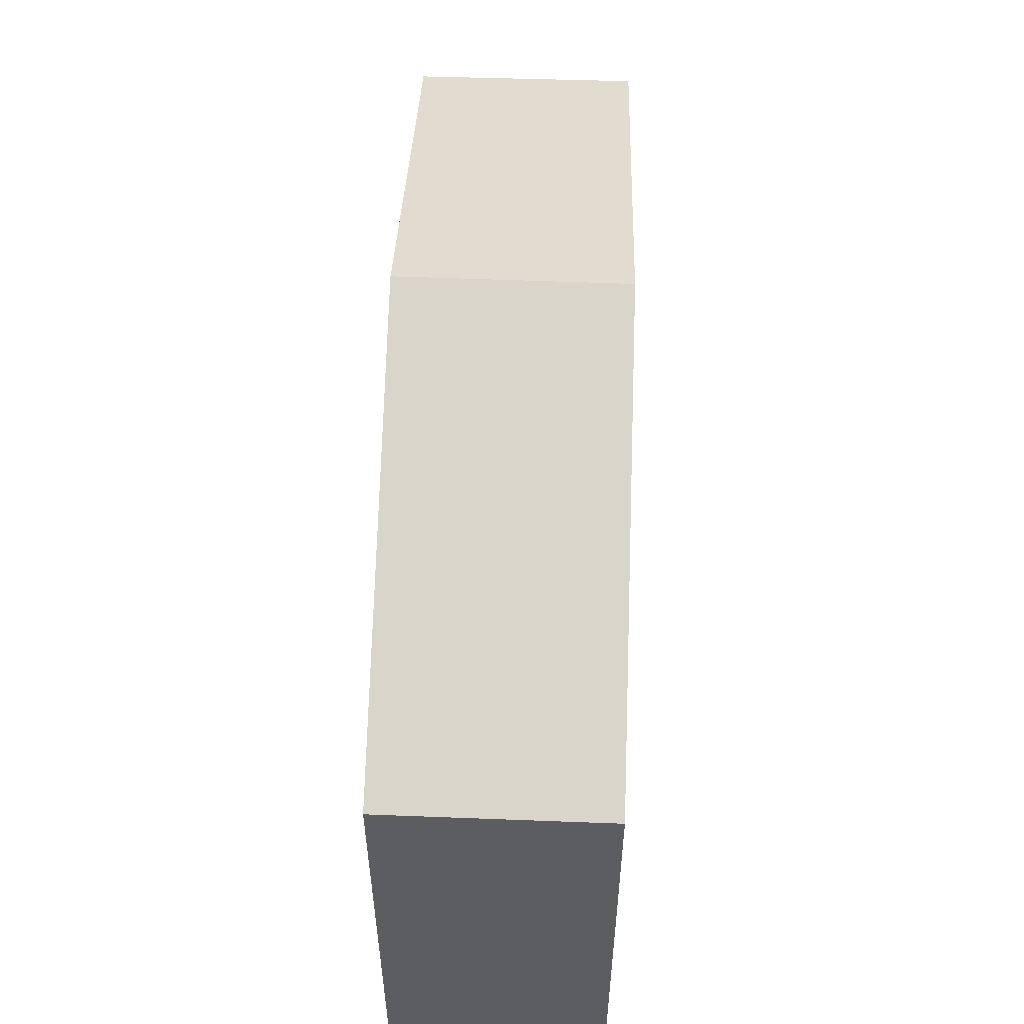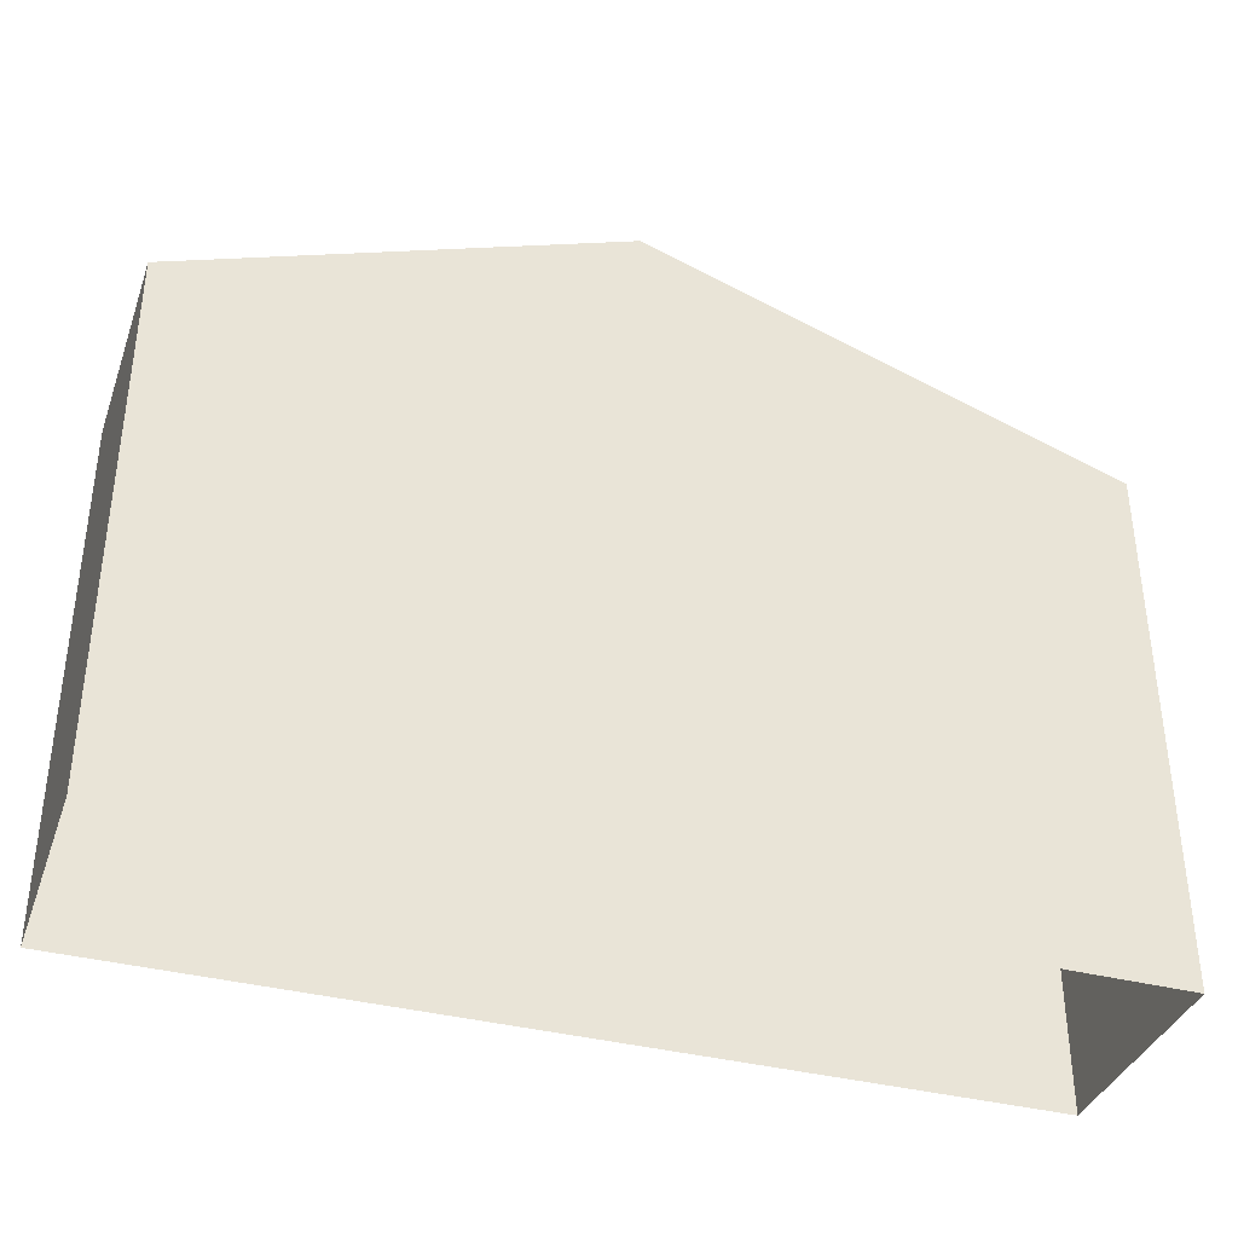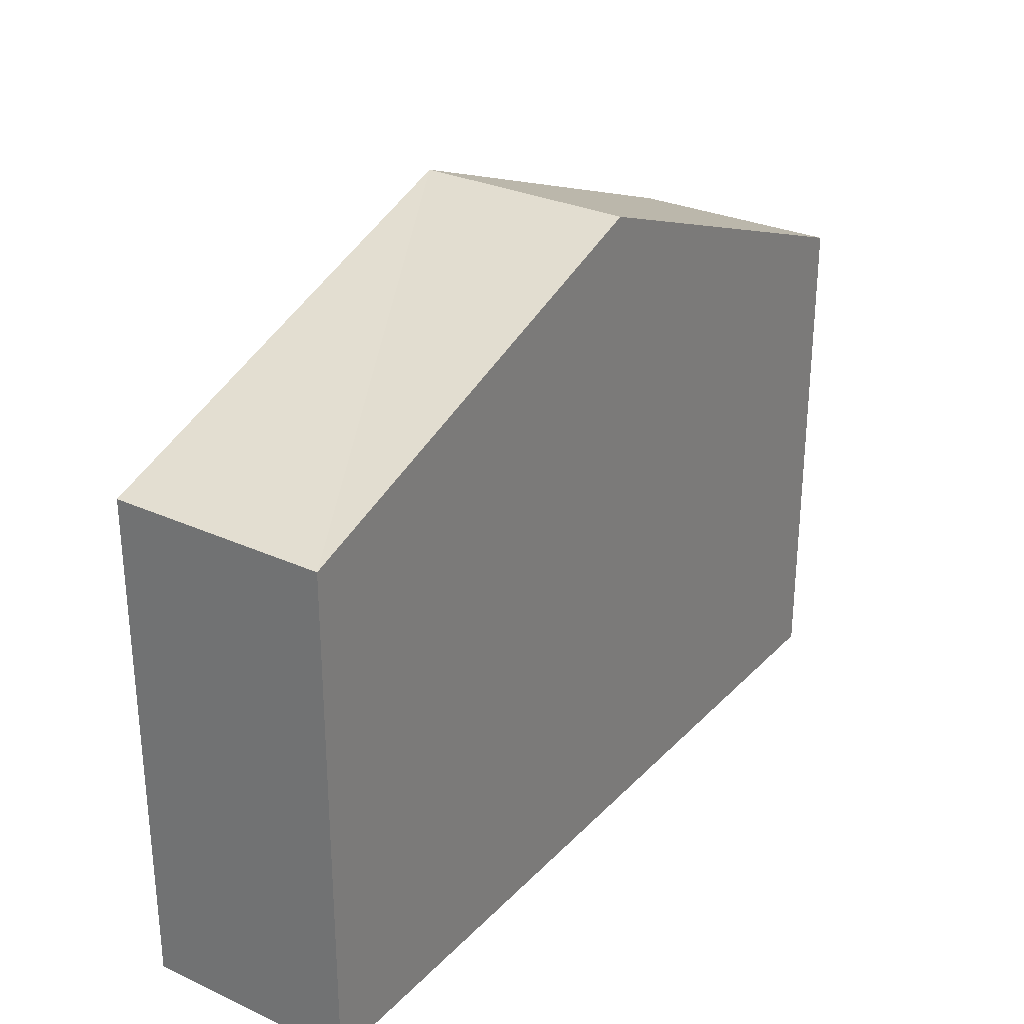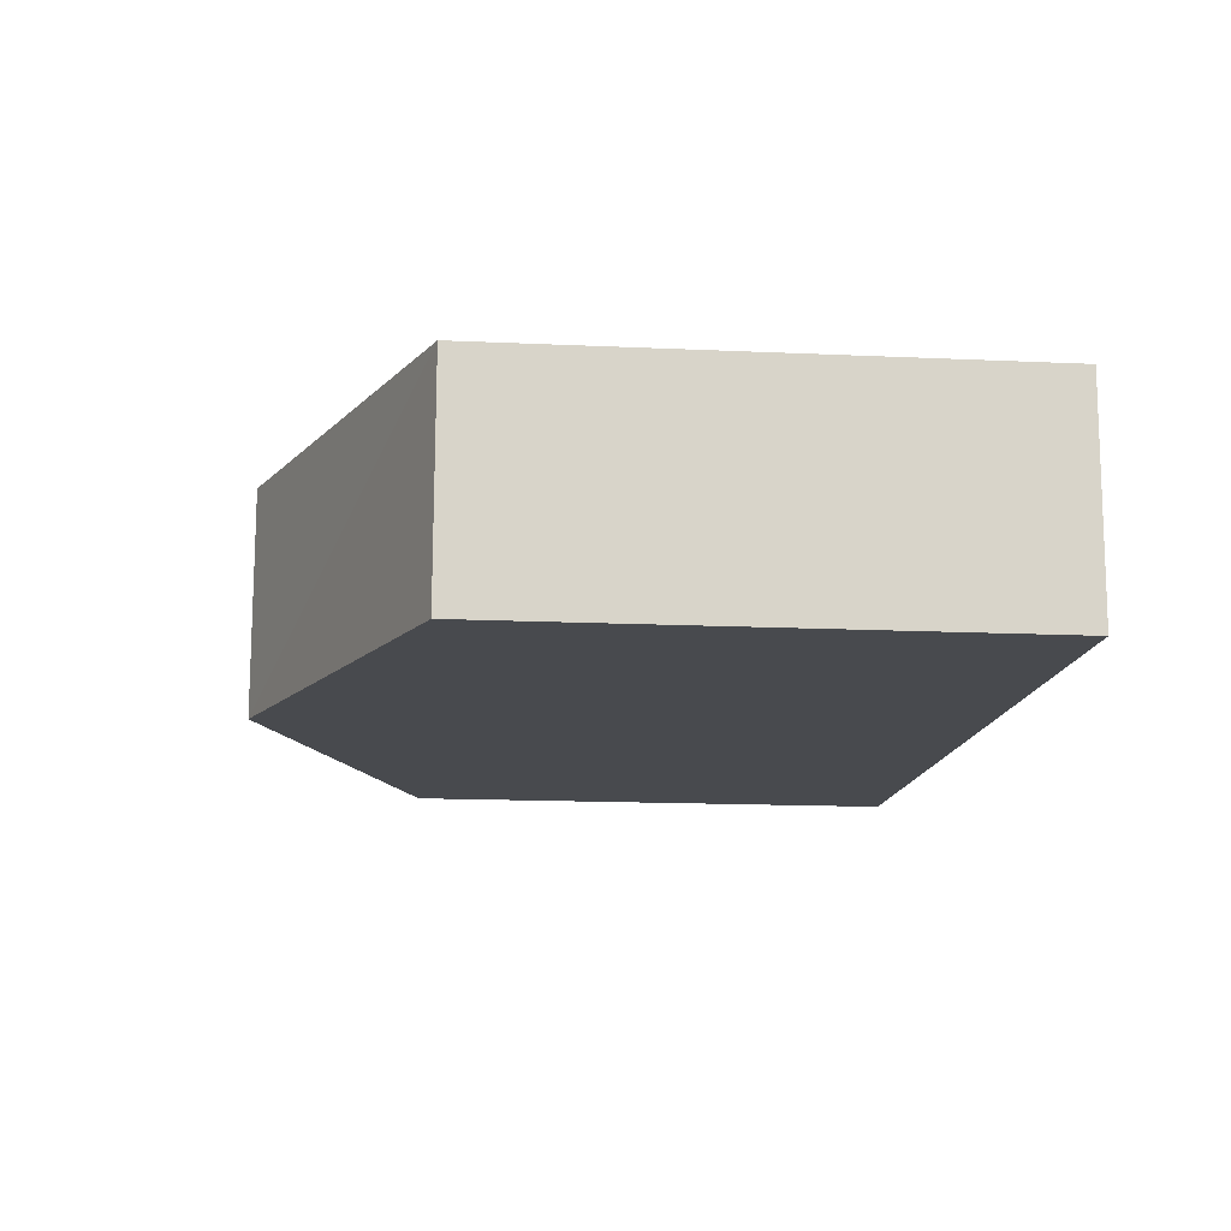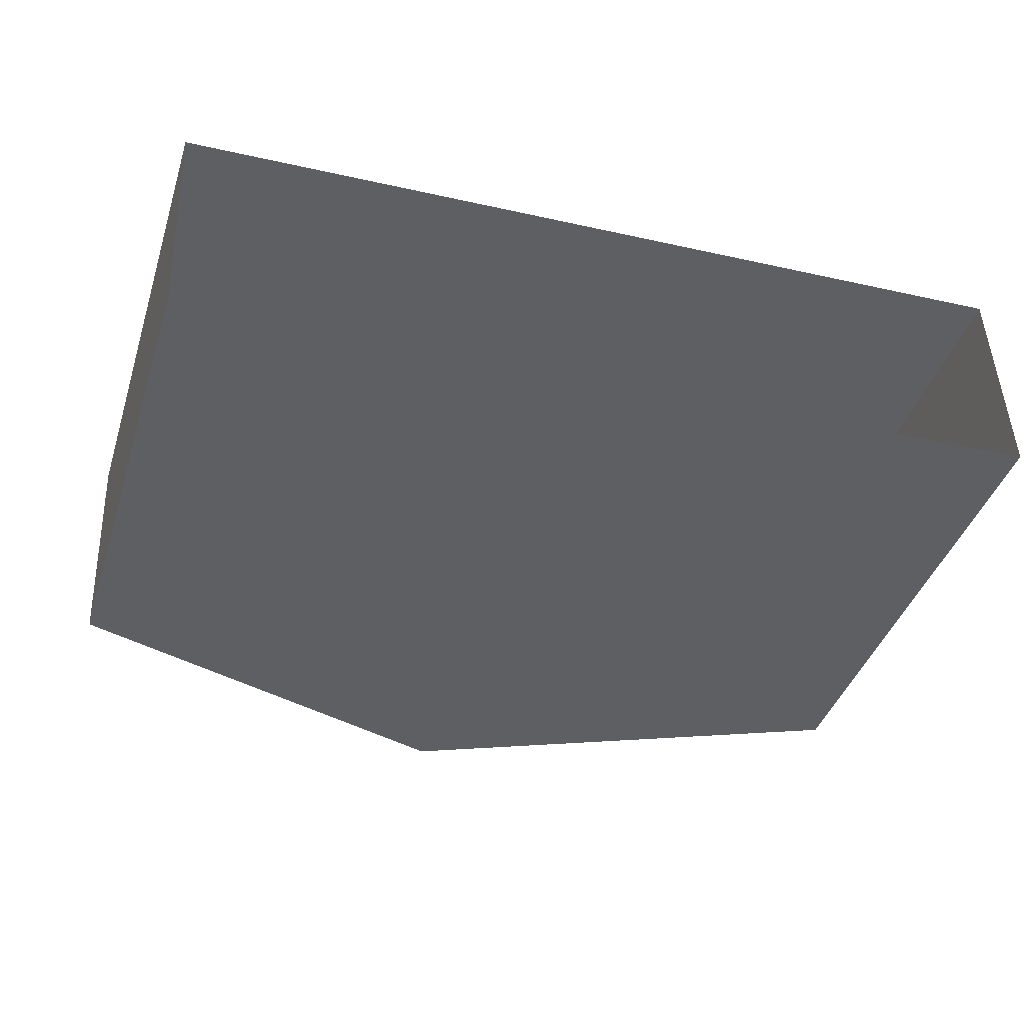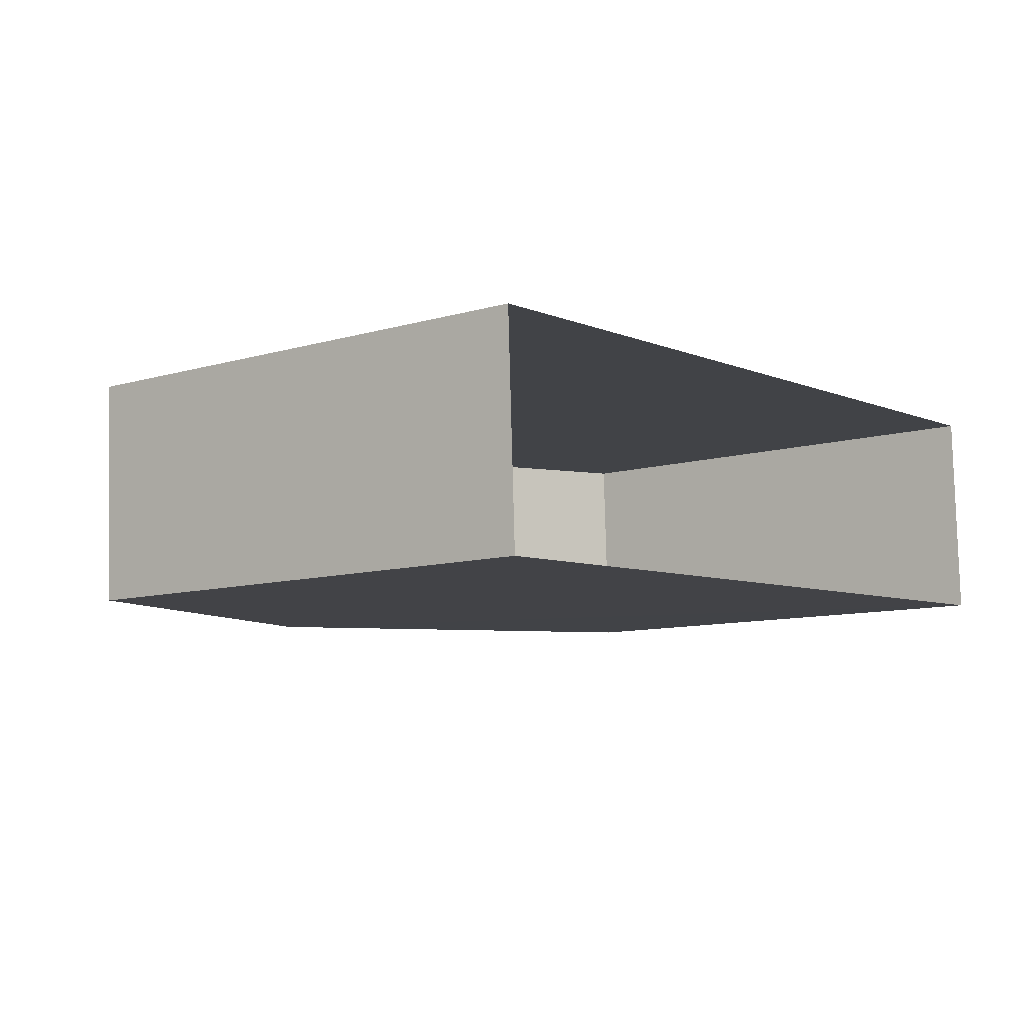
<metadata>
{"format":"obj","ext":"obj","renderer":"f3d","projection":"perspective","resolution":1024,"background":"white","views":[{"elev":54.8,"azim":-90.6,"up":"+Z"},{"elev":-37.3,"azim":159.0,"up":"+Z"},{"elev":28.8,"azim":-58.2,"up":"+Z"},{"elev":-15.8,"azim":84.7,"up":"+Y"},{"elev":-41.0,"azim":162.7,"up":"+Y"},{"elev":-9.4,"azim":127.7,"up":"+Y"}]}
</metadata>
<code>
v -3.739e+05 -1.045e+05 23.7
v -3.739e+05 -1.045e+05 23.7
v -3.739e+05 -1.045e+05 23.7
v -3.739e+05 -1.045e+05 23.7
v -3.739e+05 -1.045e+05 37.18
v -3.739e+05 -1.045e+05 33.99
v -3.739e+05 -1.045e+05 37.18
v -3.739e+05 -1.045e+05 33.99
v -3.739e+05 -1.045e+05 33.99
v -3.739e+05 -1.045e+05 33.99
f 1 2 3
f 1 4 2
f 5 6 7
f 5 8 6
f 7 9 5
f 7 10 9
f 10 4 1
f 9 10 1
f 9 1 5
f 1 3 5
f 3 8 5
f 6 3 2
f 6 8 3
f 6 2 7
f 2 4 7
f 4 10 7

</code>
